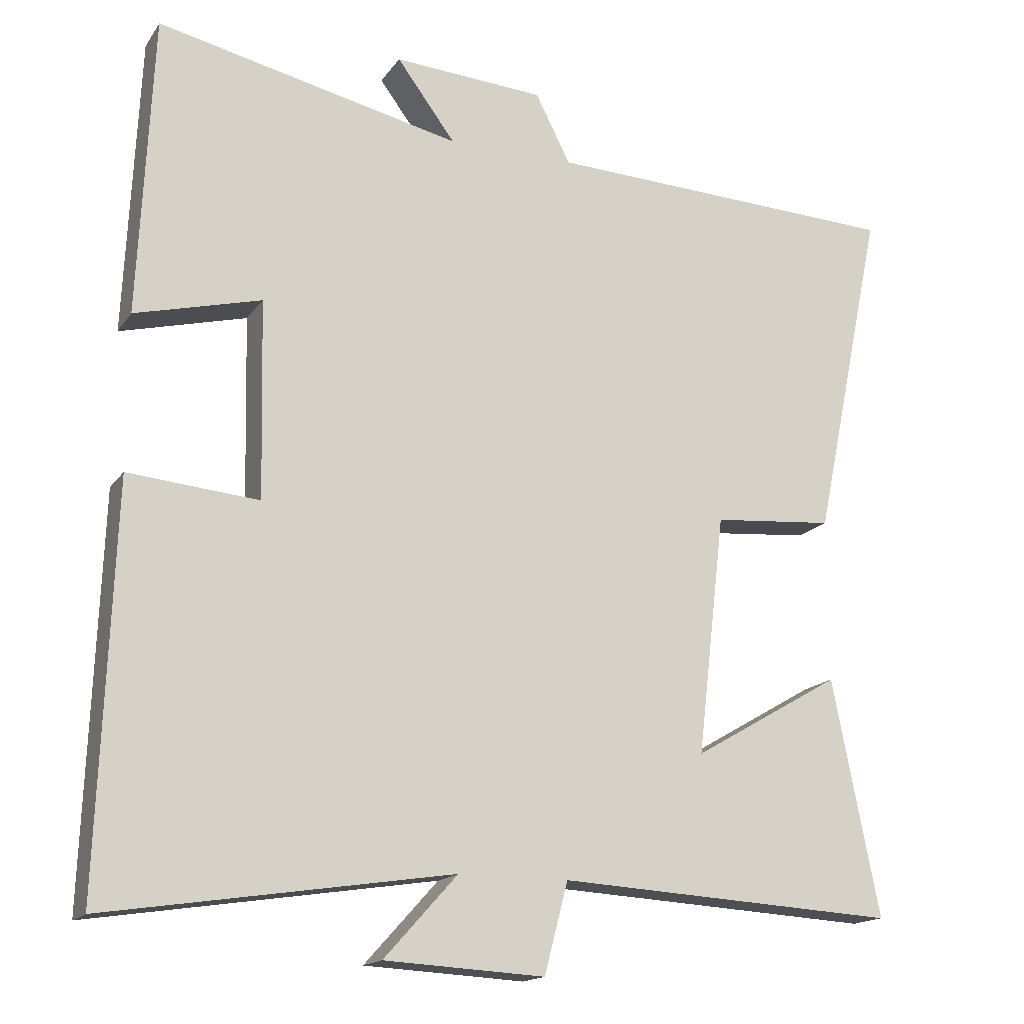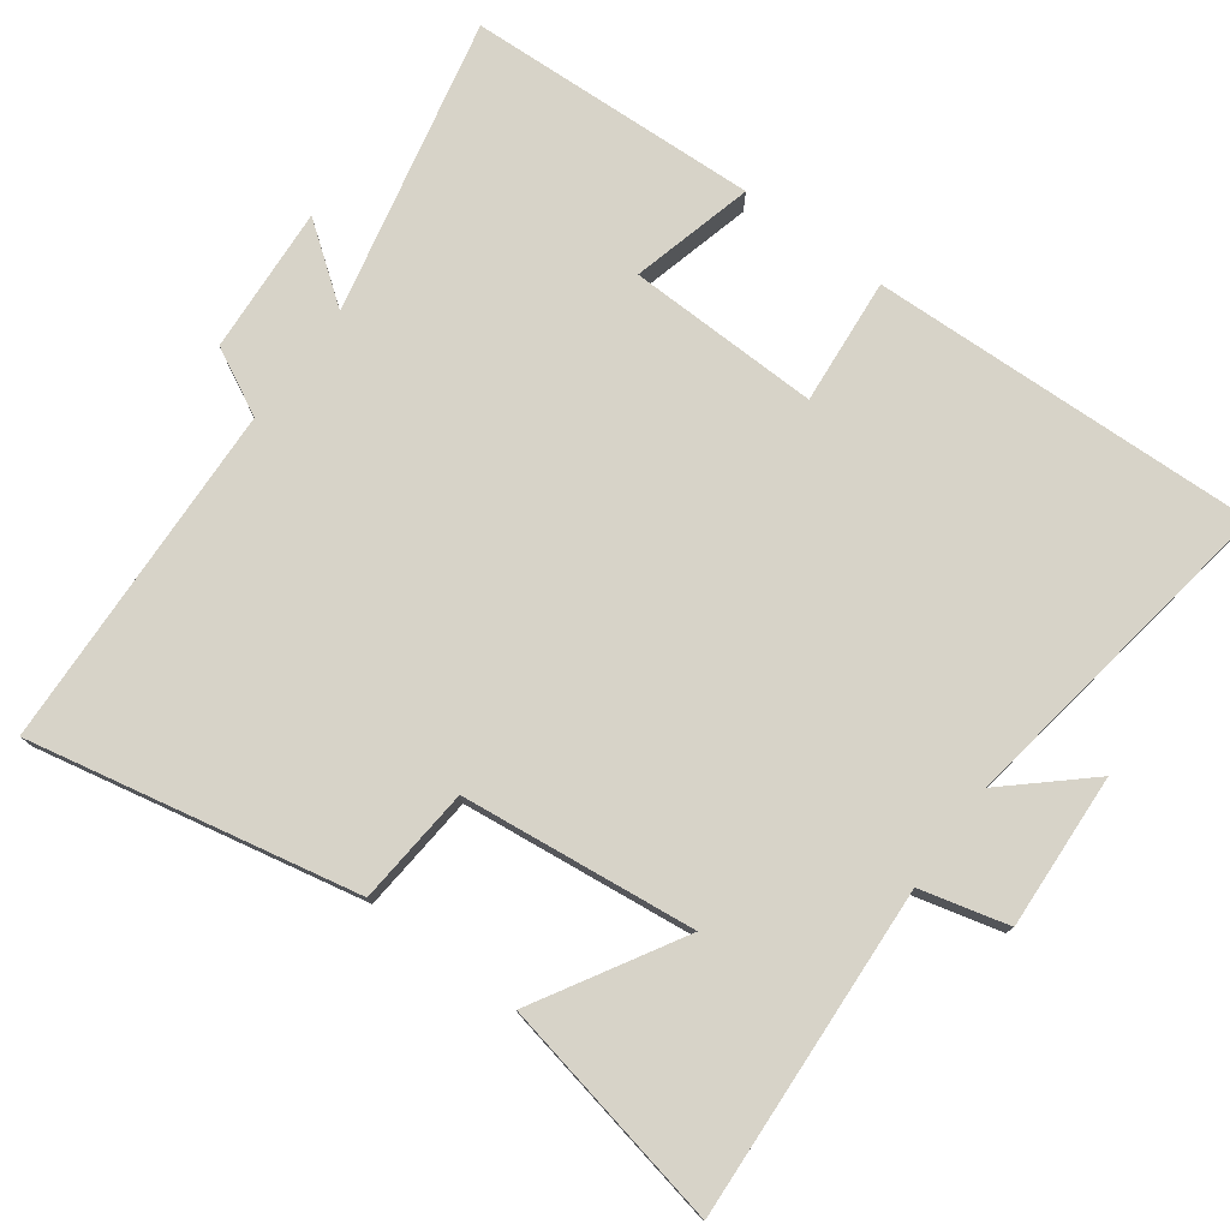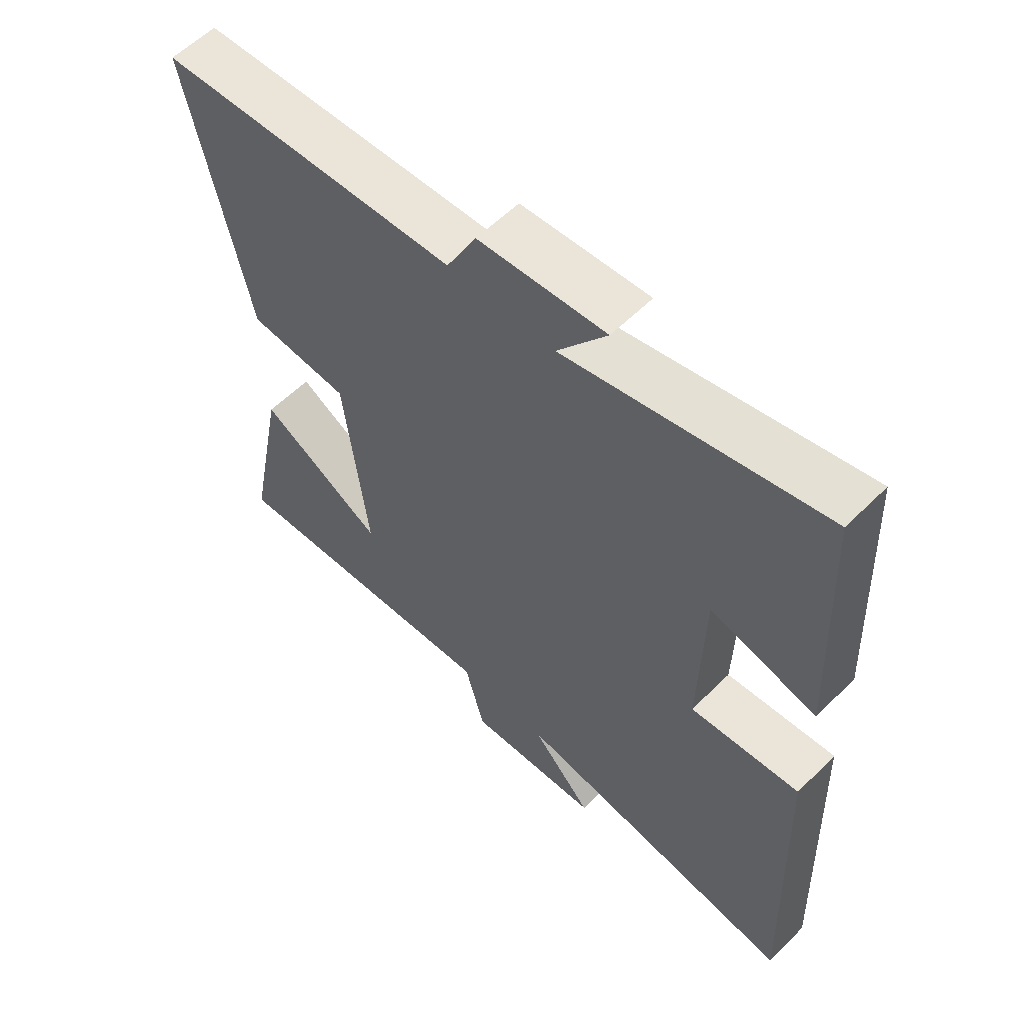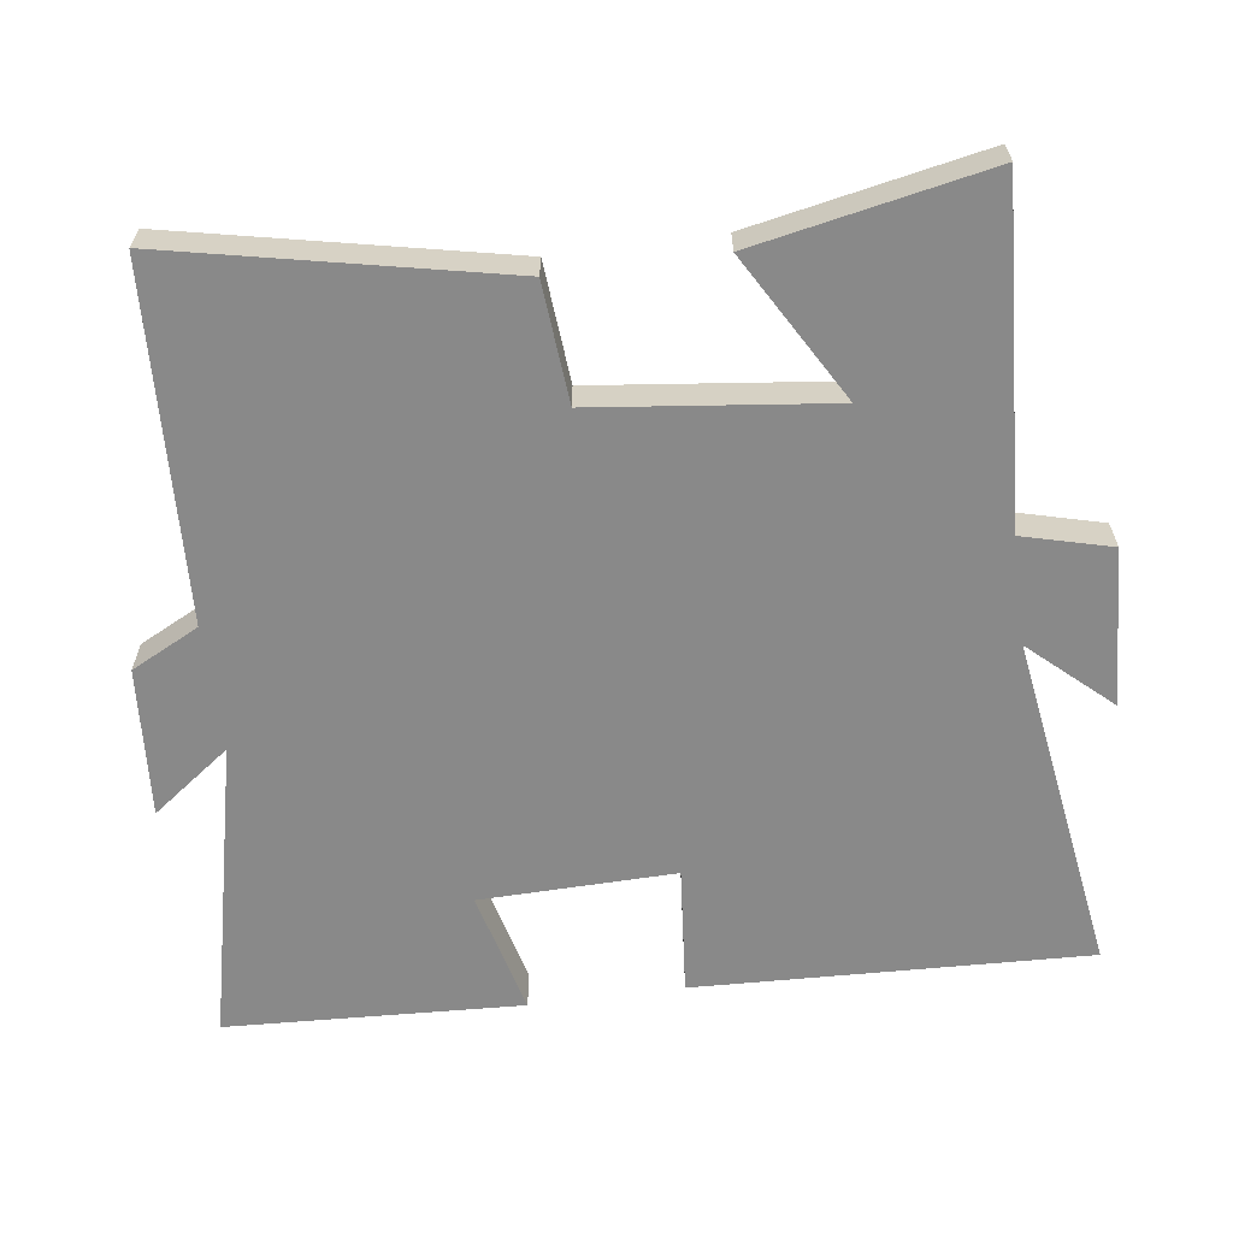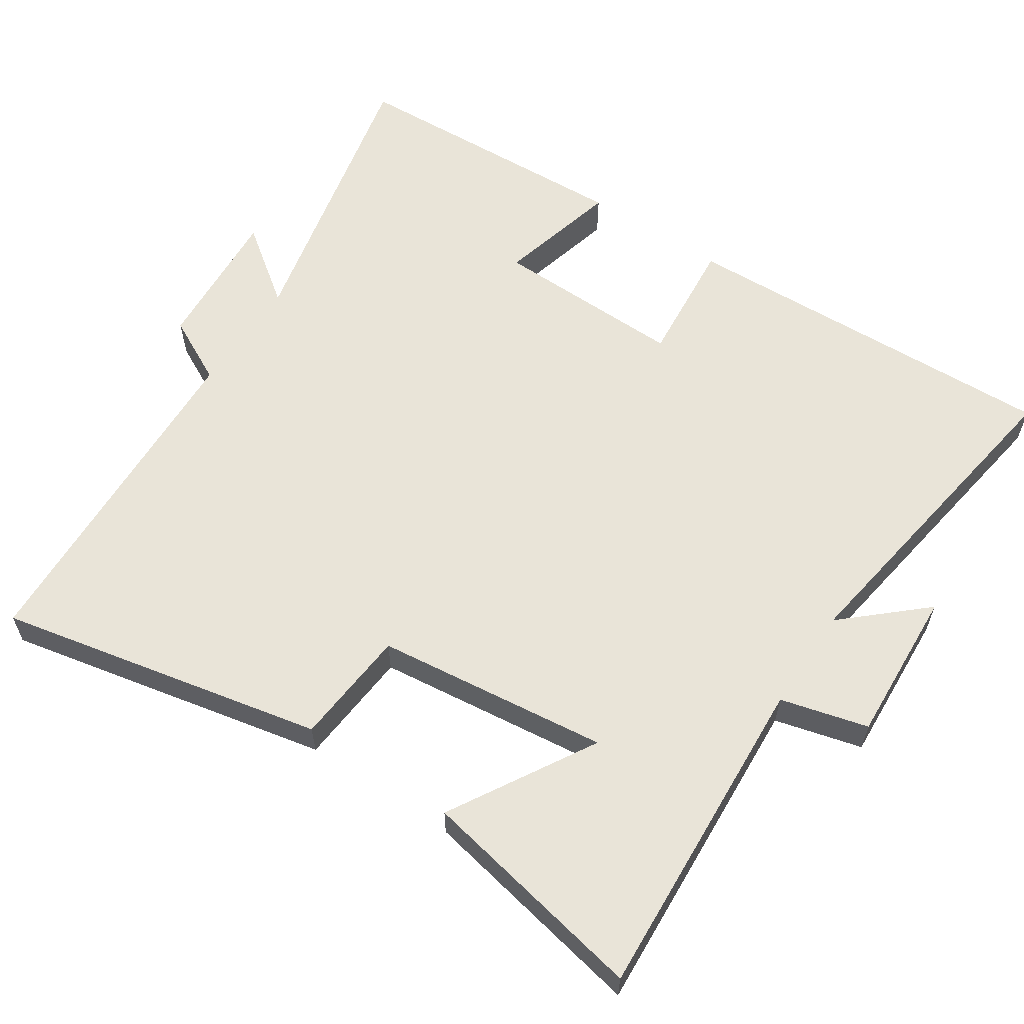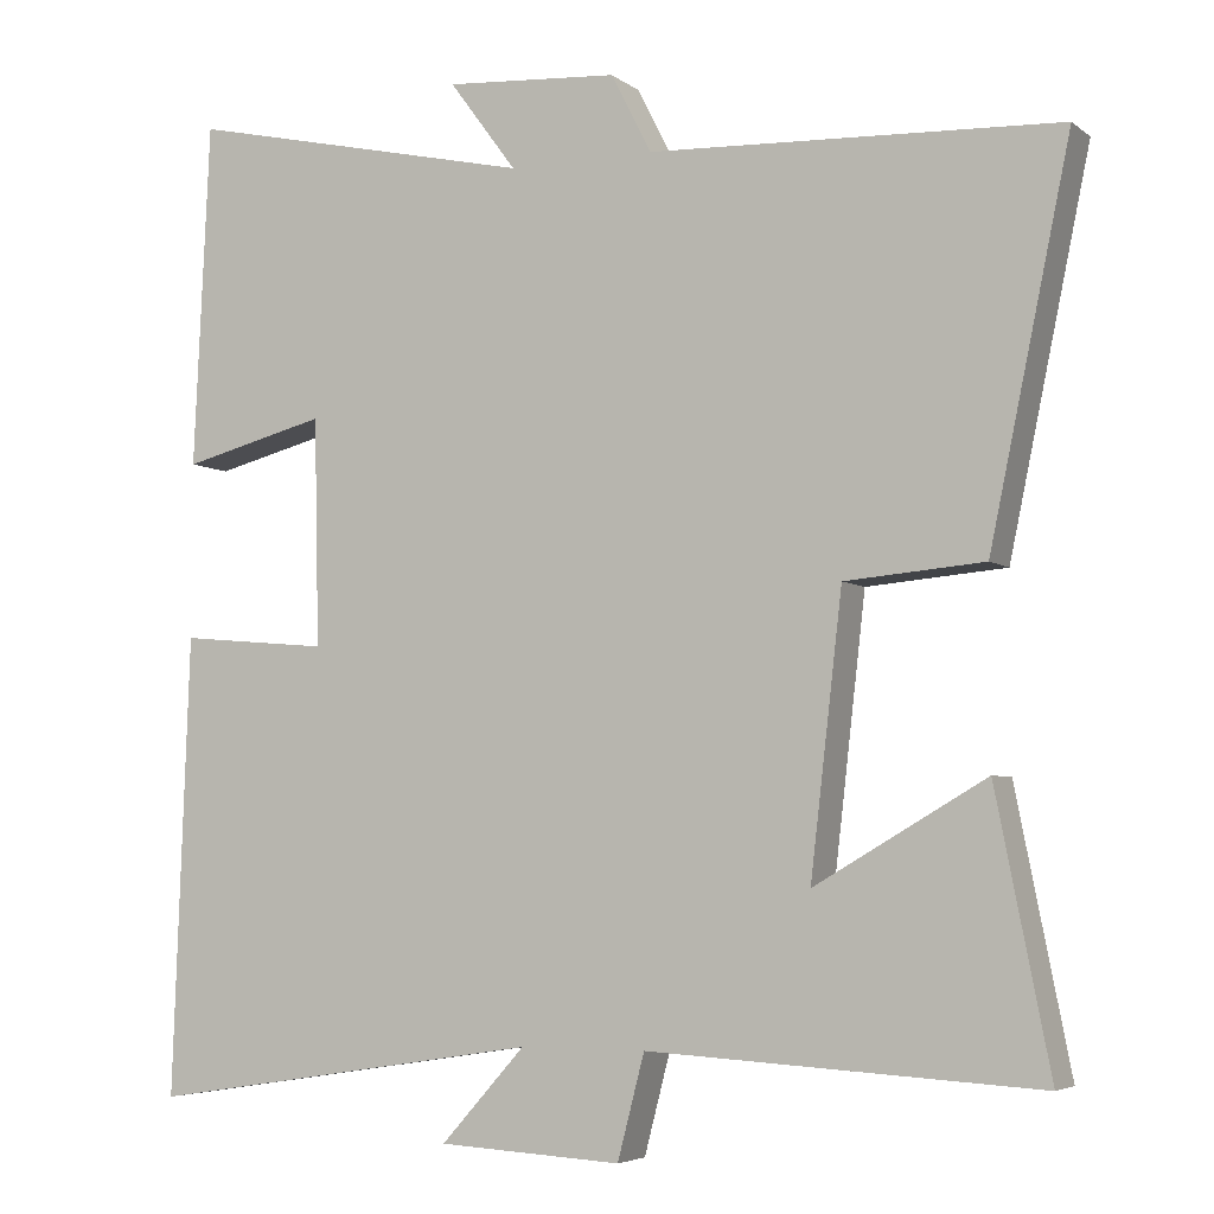
<metadata>
{"format":"obj","ext":"obj","renderer":"f3d","projection":"perspective","resolution":1024,"background":"white","views":[{"elev":-16.3,"azim":-23.1,"up":"+Z"},{"elev":77.2,"azim":126.5,"up":"+Y"},{"elev":58.4,"azim":-135.6,"up":"+Z"},{"elev":-63.2,"azim":97.6,"up":"+Y"},{"elev":59.9,"azim":123.6,"up":"+Y"},{"elev":-5.0,"azim":25.9,"up":"+Z"}]}
</metadata>
<code>
v 0.596 0.07 0.479
v 0.5 0.07 0.02
v 0.335 0.07 0.006
v 0.297 0.07 -0.322
v 0.5 0.07 -0.204
v 0.564 0.07 -0.527
v 0.1 0.07 -0.5
v 0.068 0.07 -0.623
v -0.15 0.07 -0.611
v -0.05 0.07 -0.5
v -0.52 0.07 -0.572
v -0.5 0.07 -0.027
v -0.322 0.07 -0.043
v -0.328 0.07 0.227
v -0.5 0.07 0.183
v -0.481 0.07 0.593
v -0.065 0.07 0.5
v -0.145 0.07 0.608
v 0.061 0.07 0.594
v 0.109 0.07 0.5
v 0.596 0 0.479
v 0.5 0 0.02
v 0.335 0 0.006
v 0.297 0 -0.322
v 0.5 0 -0.204
v 0.564 0 -0.527
v 0.1 0 -0.5
v 0.068 0 -0.623
v -0.15 0 -0.611
v -0.05 0 -0.5
v -0.52 0 -0.572
v -0.5 0 -0.027
v -0.322 0 -0.043
v -0.328 0 0.227
v -0.5 0 0.183
v -0.481 0 0.593
v -0.065 0 0.5
v -0.145 0 0.608
v 0.061 0 0.594
v 0.109 0 0.5
f 17 18 19 20
f 17 20 1 2
f 14 15 16 17
f 13 14 17 2
f 10 11 12 13
f 7 8 9 10
f 7 10 13
f 4 5 6 7
f 3 4 7 13
f 2 3 13
f 40 39 38 37
f 22 21 40 37
f 37 36 35 34
f 22 37 34 33
f 33 32 31 30
f 30 29 28 27
f 33 30 27
f 27 26 25 24
f 33 27 24 23
f 33 23 22
f 1 21 22 2
f 2 22 23 3
f 3 23 24 4
f 4 24 25 5
f 5 25 26 6
f 6 26 27 7
f 7 27 28 8
f 8 28 29 9
f 9 29 30 10
f 10 30 31 11
f 11 31 32 12
f 12 32 33 13
f 13 33 34 14
f 14 34 35 15
f 15 35 36 16
f 16 36 37 17
f 17 37 38 18
f 18 38 39 19
f 19 39 40 20
f 20 40 21 1

</code>
